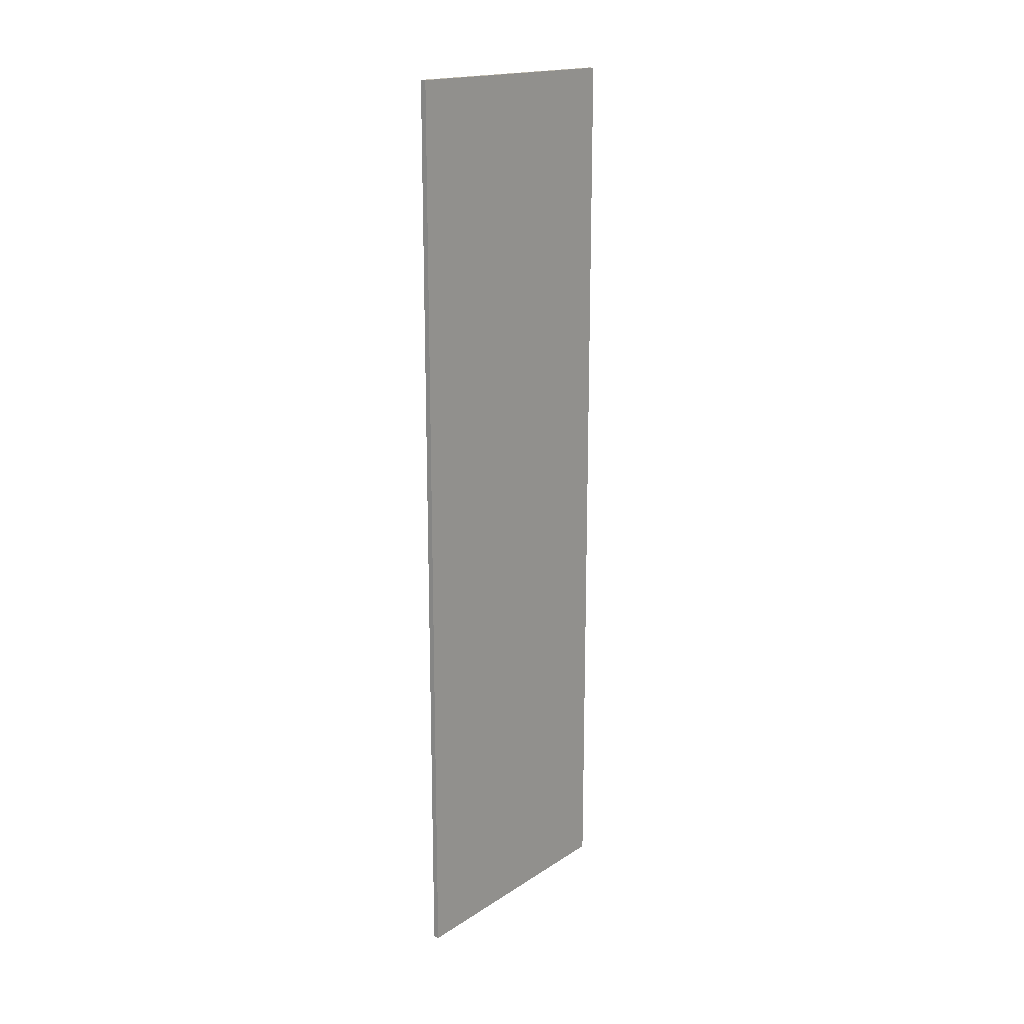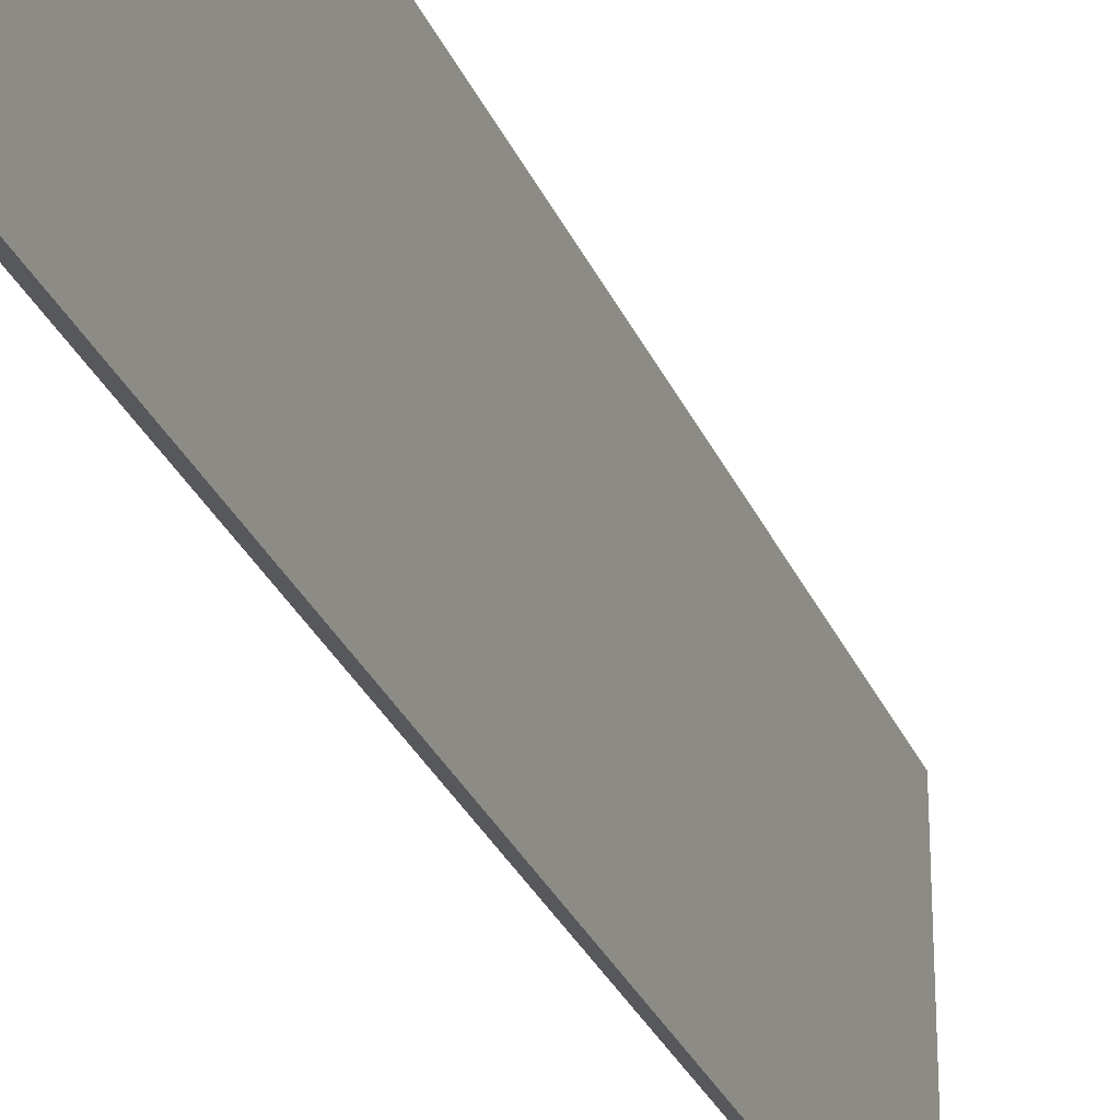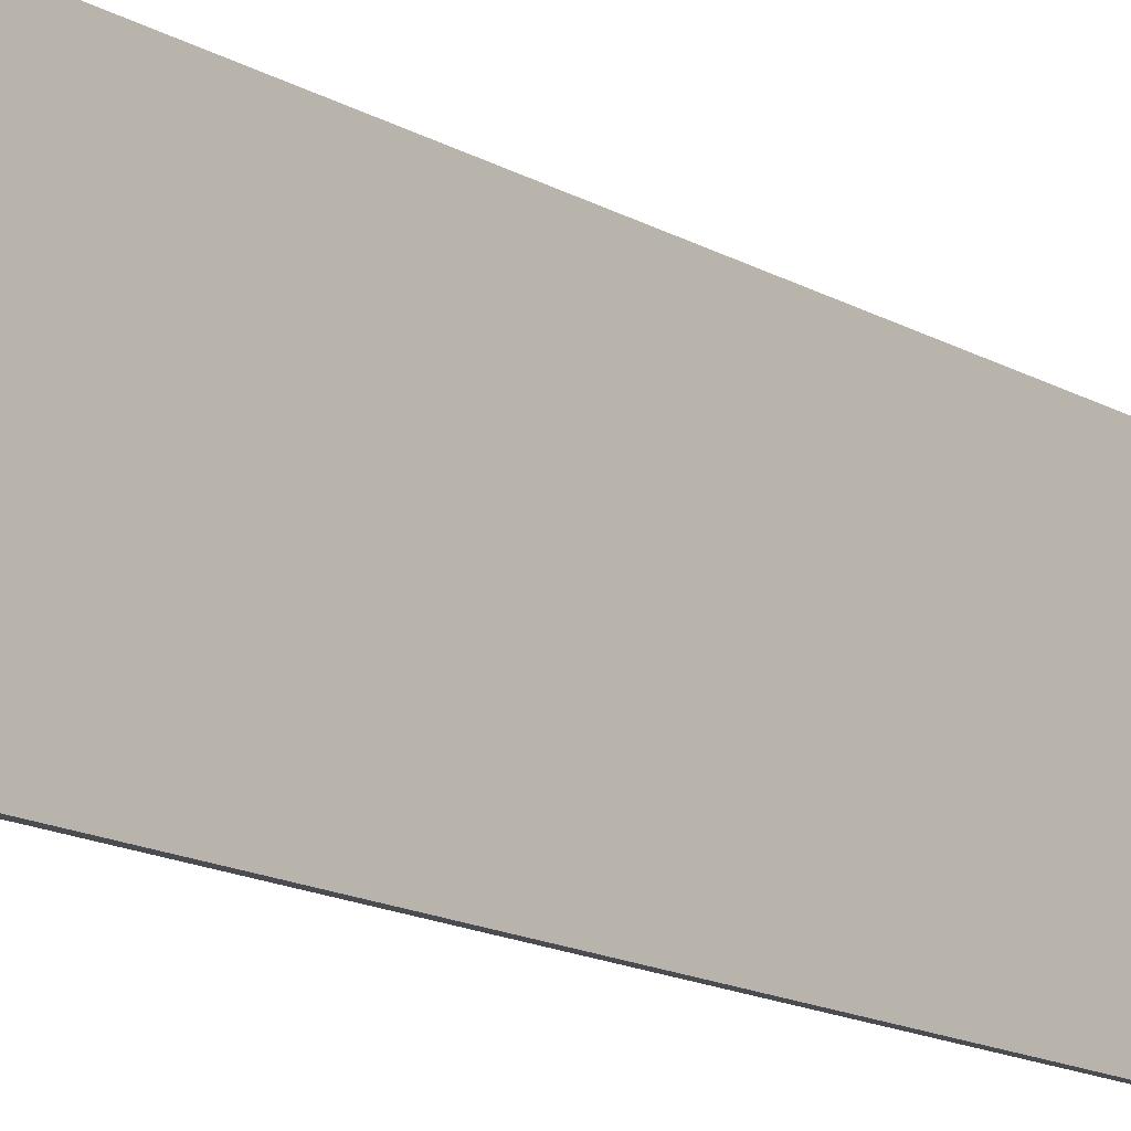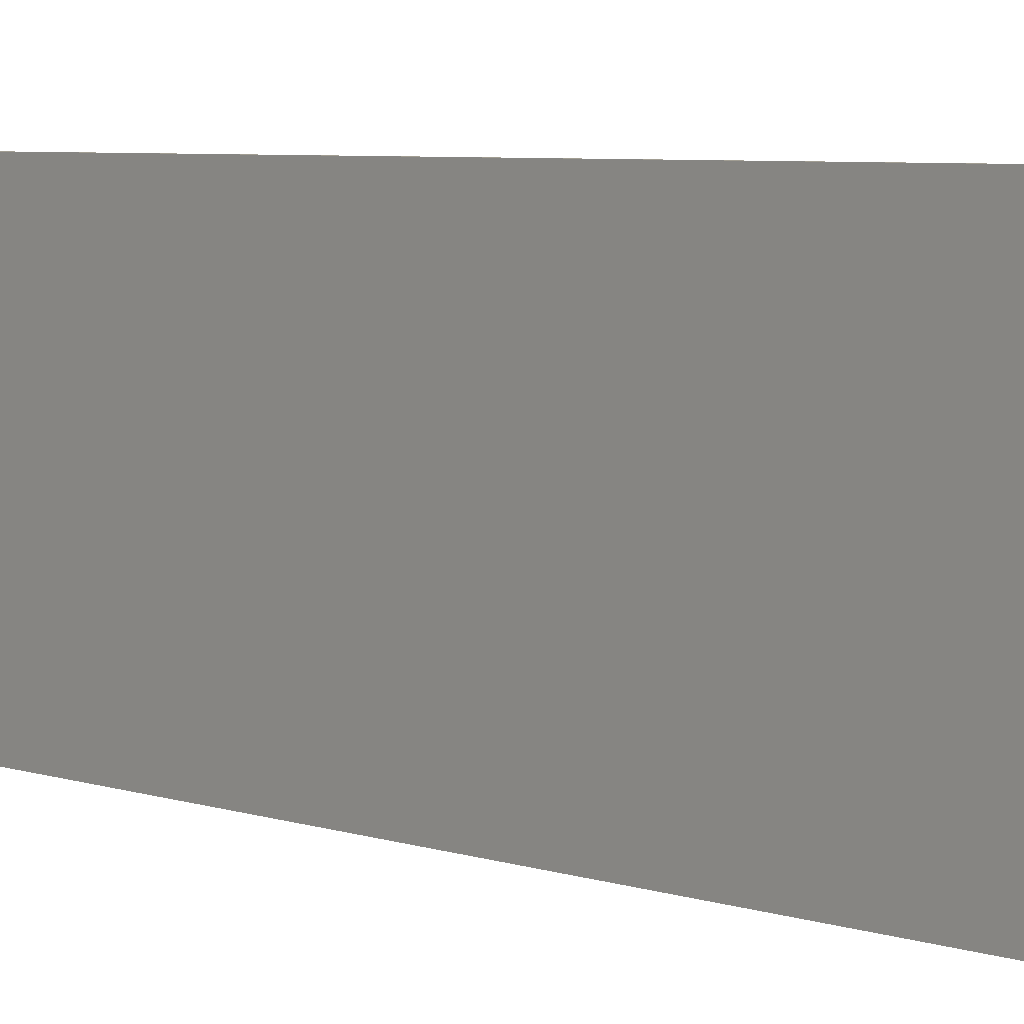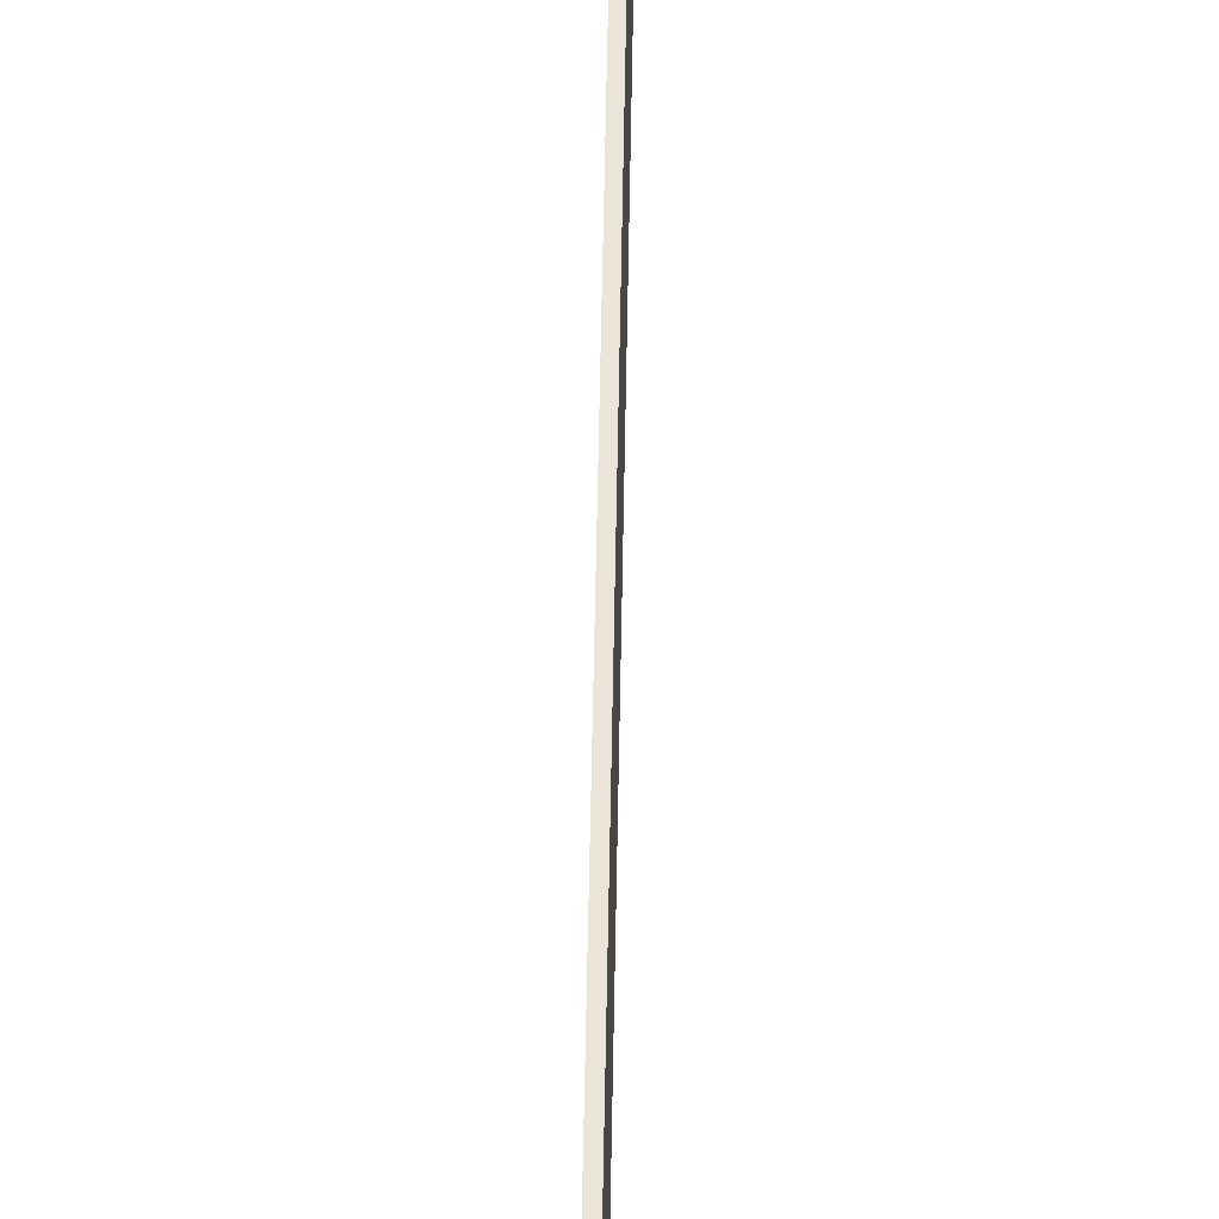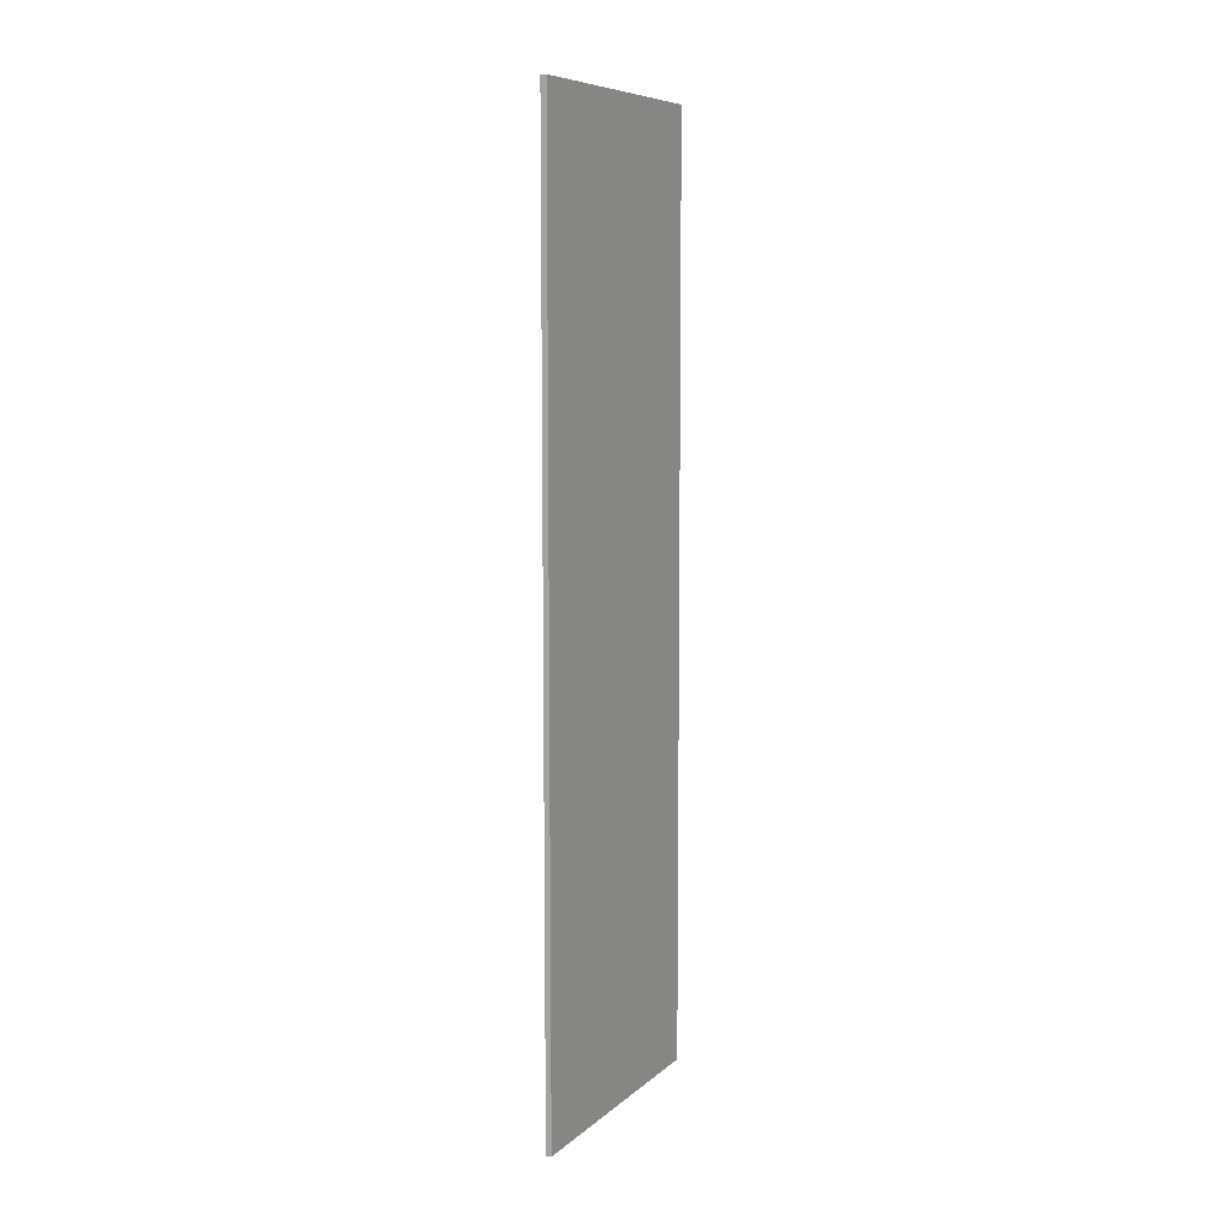
<metadata>
{"format":"obj","ext":"obj","renderer":"f3d","projection":"perspective","resolution":1024,"background":"white","views":[{"elev":17.7,"azim":-141.1,"up":"+Y"},{"elev":-28.6,"azim":-160.4,"up":"+Z"},{"elev":-15.4,"azim":-140.0,"up":"+Z"},{"elev":4.7,"azim":-38.9,"up":"+Z"},{"elev":59.1,"azim":-179.0,"up":"+Z"},{"elev":8.2,"azim":26.0,"up":"+Y"}]}
</metadata>
<code>
v 0.0095 -1.55 0.449
v -0.0095 -1.55 0.449
v 0.0095 -1.55 -0.449
v -0.0095 -1.55 -0.449
v 0.0095 1.55 0.449
v -0.0095 1.55 0.449
v 0.0095 1.55 -0.449
v -0.0095 1.55 -0.449
f 1 2 3
f 3 2 4
f 5 6 1
f 1 6 2
f 7 8 5
f 5 8 6
f 3 4 7
f 7 4 8
f 2 6 4
f 4 6 8
f 3 7 1
f 1 7 5

</code>
